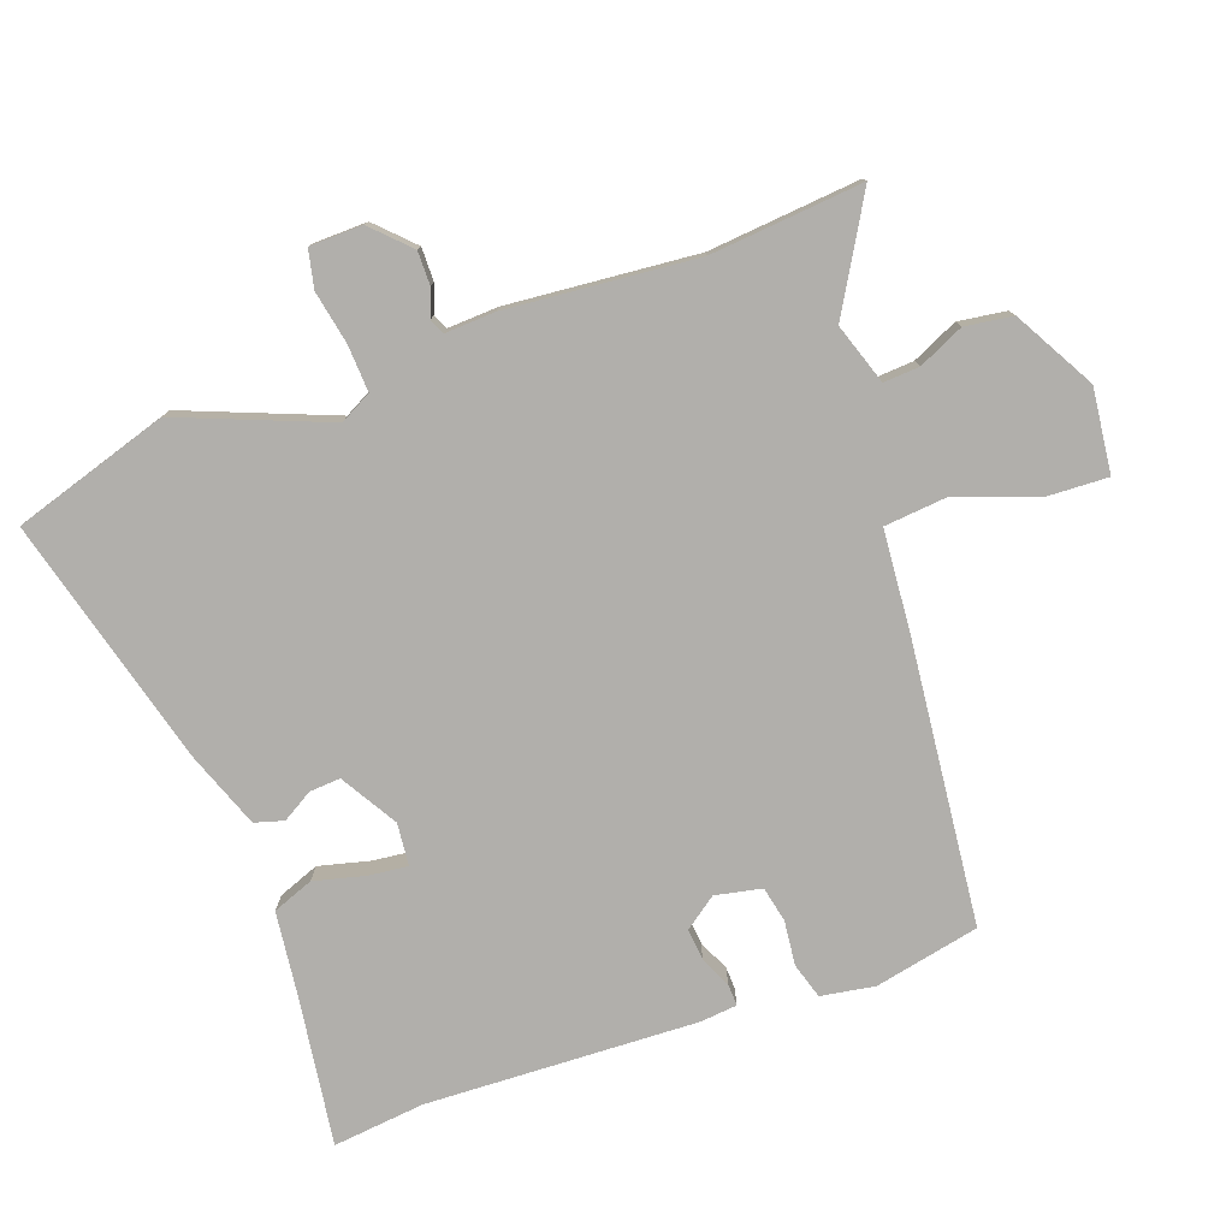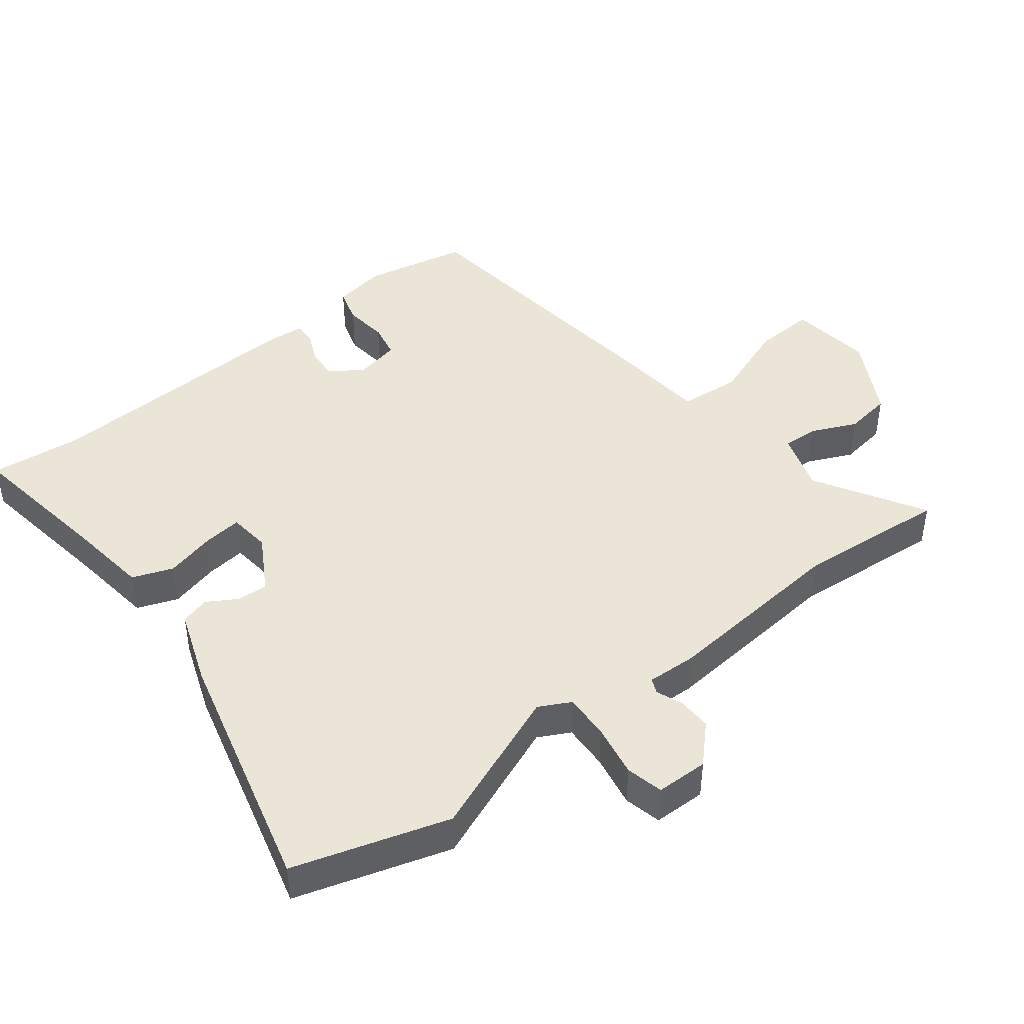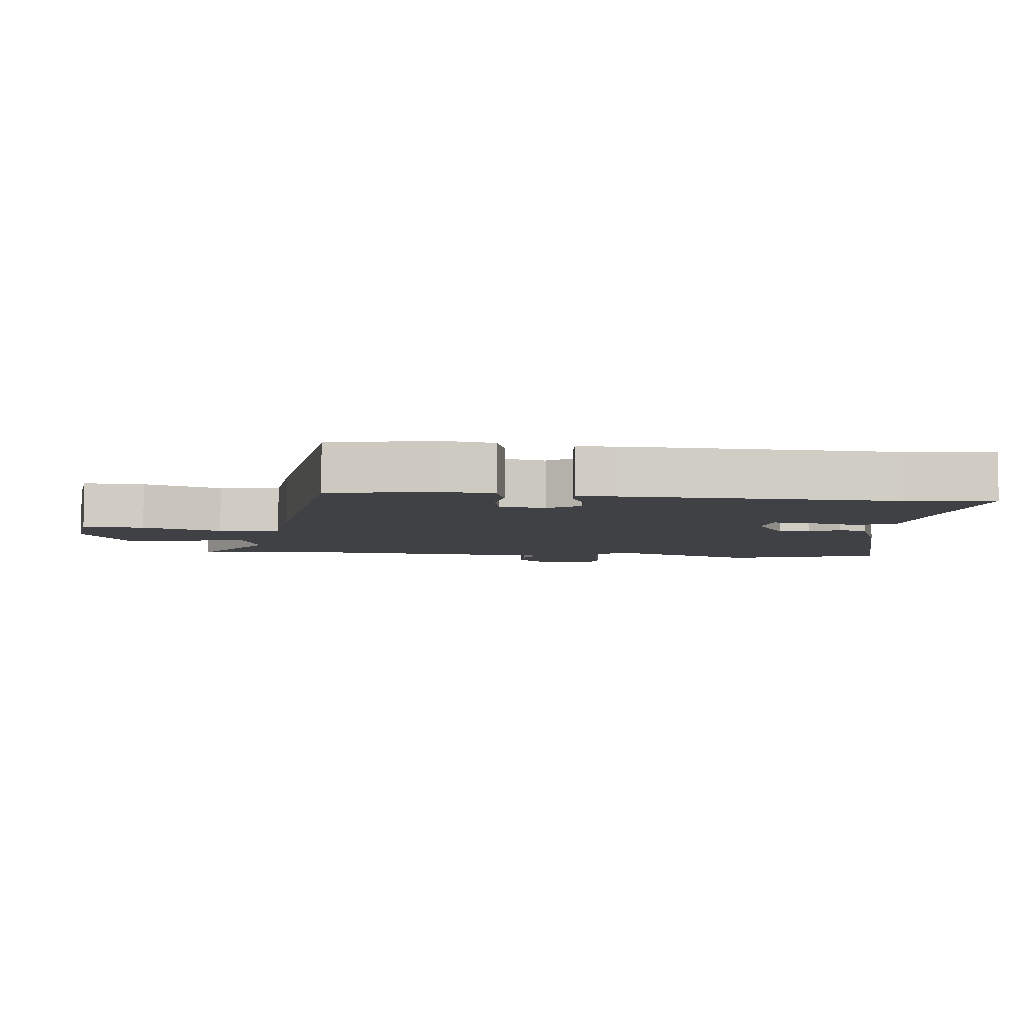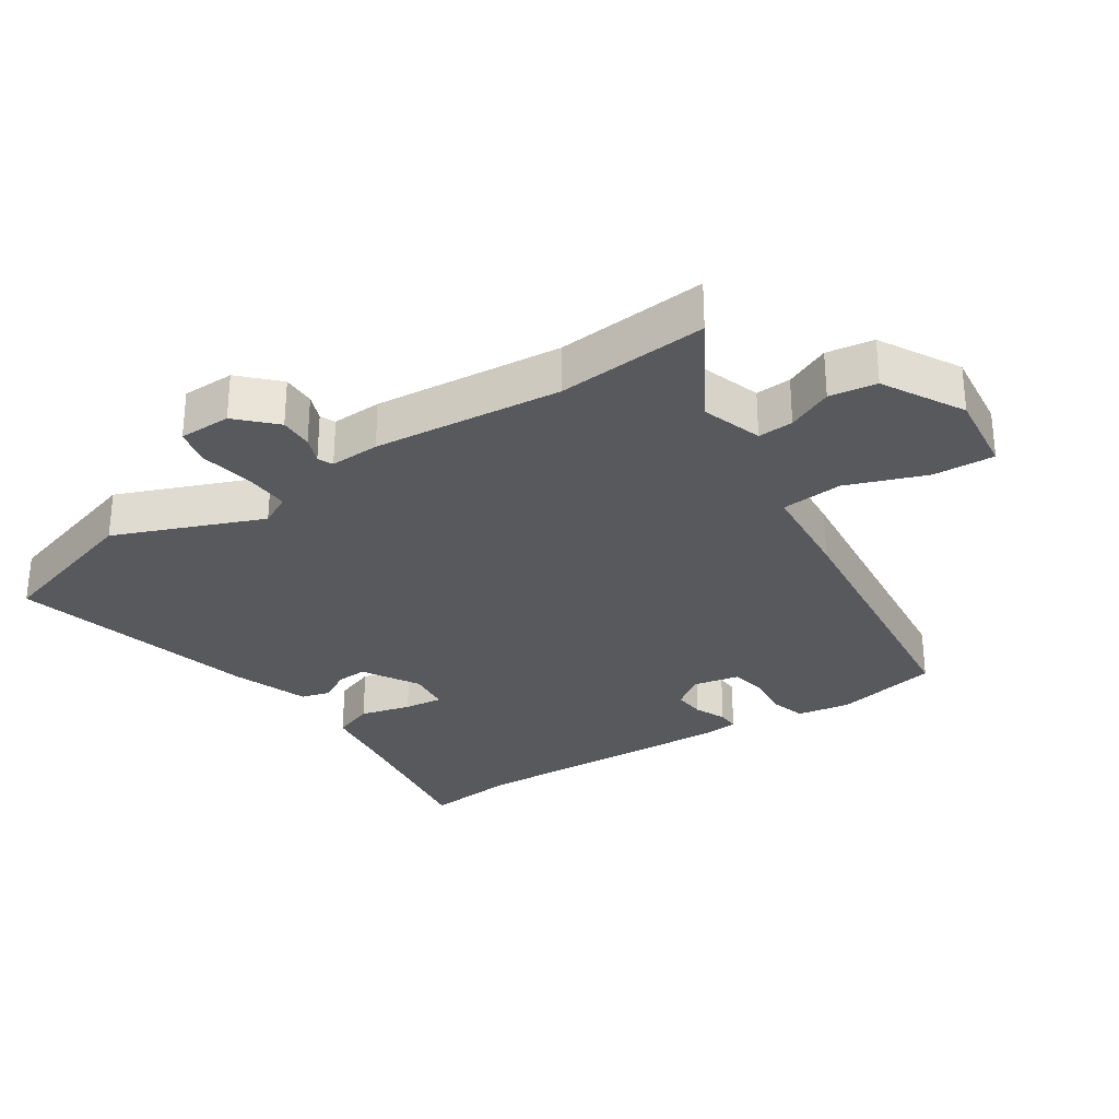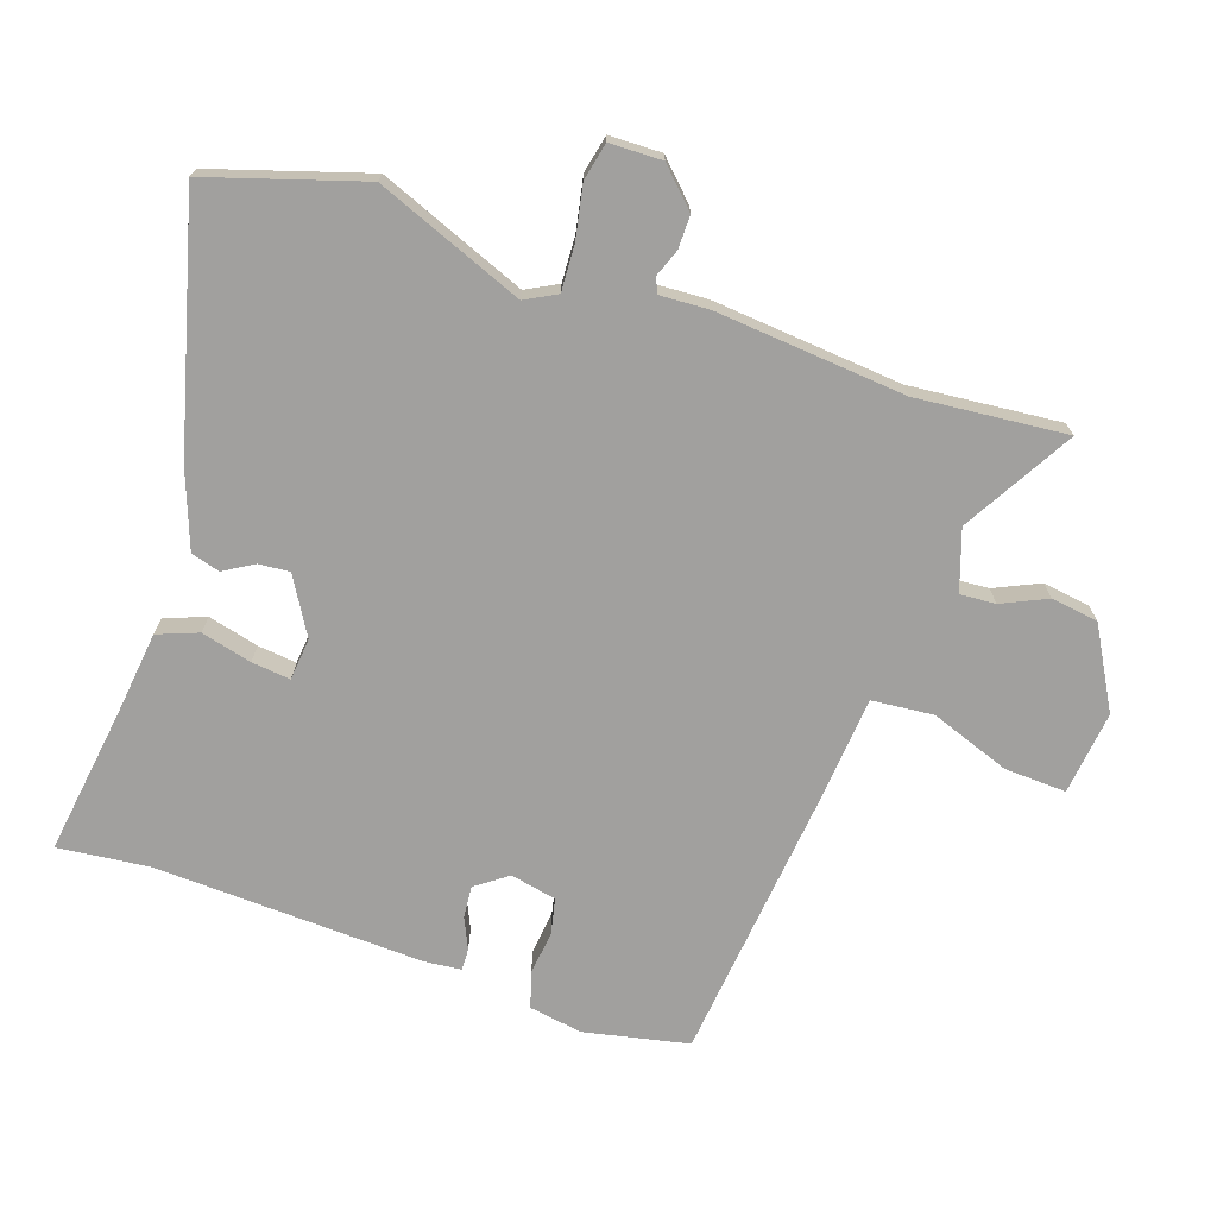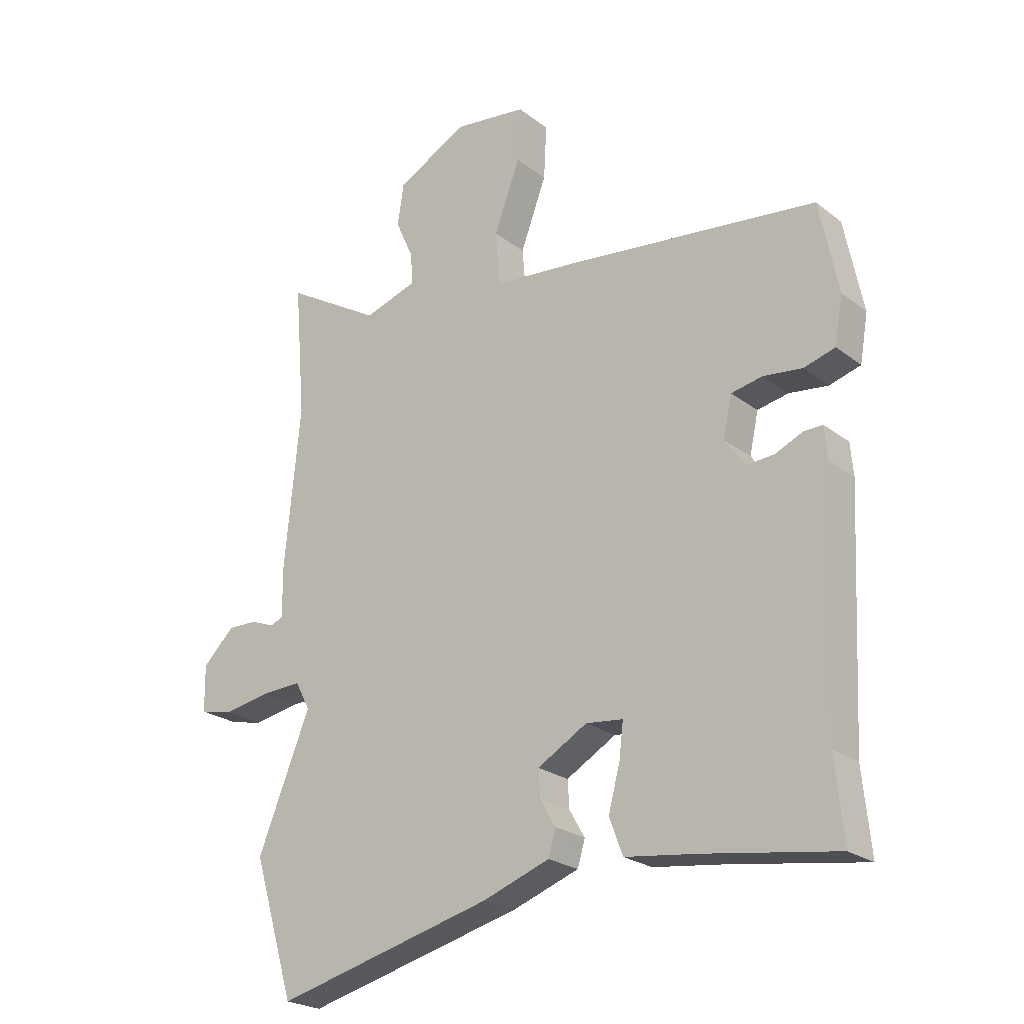
<metadata>
{"format":"obj","ext":"obj","renderer":"f3d","projection":"perspective","resolution":1024,"background":"white","views":[{"elev":-78.1,"azim":-69.7,"up":"+Y"},{"elev":44.0,"azim":-127.8,"up":"+Y"},{"elev":-5.7,"azim":84.4,"up":"+Y"},{"elev":-29.8,"azim":-56.3,"up":"+Y"},{"elev":-71.8,"azim":-108.3,"up":"+Y"},{"elev":-23.2,"azim":38.0,"up":"+Z"}]}
</metadata>
<code>
v -0.473 0.07 -0.59
v -0.544 0.07 -0.355
v -0.453 0.07 -0.131
v -0.478 0.07 -0.083
v -0.548 0.07 -0.086
v -0.629 0.07 -0.101
v -0.686 0.07 -0.088
v -0.687 0.07 -0.008
v -0.632 0.07 0.046
v -0.581 0.07 0.045
v -0.54 0.07 0.029
v -0.517 0.07 0.039
v -0.52 0.07 0.115
v -0.492 0.07 0.402
v -0.511 0.07 0.632
v -0.345 0.07 0.534
v -0.253 0.07 0.564
v -0.256 0.07 0.618
v -0.287 0.07 0.687
v -0.276 0.07 0.759
v -0.154 0.07 0.826
v -0.027 0.07 0.81
v -0.032 0.07 0.716
v -0.077 0.07 0.595
v -0.069 0.07 0.501
v 0.085 0.07 0.487
v 0.512 0.07 0.438
v 0.544 0.07 0.279
v 0.53 0.07 0.198
v 0.476 0.07 0.182
v 0.409 0.07 0.19
v 0.355 0.07 0.179
v 0.34 0.07 0.109
v 0.375 0.07 0.06
v 0.423 0.07 0.064
v 0.47 0.07 0.085
v 0.503 0.07 0.086
v 0.508 0.07 0.03
v 0.488 0.07 -0.38
v 0.502 0.07 -0.519
v 0.275 0.07 -0.485
v 0.15 0.07 -0.469
v 0.127 0.07 -0.407
v 0.147 0.07 -0.33
v 0.154 0.07 -0.271
v 0.09 0.07 -0.264
v 0.004 0.07 -0.314
v 0.007 0.07 -0.361
v 0.034 0.07 -0.407
v 0.021 0.07 -0.451
v -0.095 0.07 -0.493
v -0.473 0 -0.59
v -0.544 0 -0.355
v -0.453 0 -0.131
v -0.478 0 -0.083
v -0.548 0 -0.086
v -0.629 0 -0.101
v -0.686 0 -0.088
v -0.687 0 -0.008
v -0.632 0 0.046
v -0.581 0 0.045
v -0.54 0 0.029
v -0.517 0 0.039
v -0.52 0 0.115
v -0.492 0 0.402
v -0.511 0 0.632
v -0.345 0 0.534
v -0.253 0 0.564
v -0.256 0 0.618
v -0.287 0 0.687
v -0.276 0 0.759
v -0.154 0 0.826
v -0.027 0 0.81
v -0.032 0 0.716
v -0.077 0 0.595
v -0.069 0 0.501
v 0.085 0 0.487
v 0.512 0 0.438
v 0.544 0 0.279
v 0.53 0 0.198
v 0.476 0 0.182
v 0.409 0 0.19
v 0.355 0 0.179
v 0.34 0 0.109
v 0.375 0 0.06
v 0.423 0 0.064
v 0.47 0 0.085
v 0.503 0 0.086
v 0.508 0 0.03
v 0.488 0 -0.38
v 0.502 0 -0.519
v 0.275 0 -0.485
v 0.15 0 -0.469
v 0.127 0 -0.407
v 0.147 0 -0.33
v 0.154 0 -0.271
v 0.09 0 -0.264
v 0.004 0 -0.314
v 0.007 0 -0.361
v 0.034 0 -0.407
v 0.021 0 -0.451
v -0.095 0 -0.493
f 1 2 3
f 51 1 3
f 50 51 3
f 49 50 3
f 48 49 3
f 47 48 3 4
f 46 47 4
f 45 46 4
f 41 42 43 44
f 41 44 45
f 40 41 45
f 39 40 45
f 38 39 45
f 37 38 45
f 36 37 45
f 35 36 45
f 34 35 45 4
f 29 30 31
f 28 29 31
f 27 28 31
f 26 27 31
f 25 26 31
f 25 31 32
f 22 23 24
f 21 22 24
f 20 21 24
f 19 20 24
f 18 19 24
f 17 18 24 25
f 25 32 33
f 17 25 33
f 16 17 33
f 12 13 14
f 9 10 11
f 8 9 11
f 7 8 11
f 6 7 11
f 5 6 11
f 5 11 12
f 4 5 12
f 34 4 12 14
f 16 33 34
f 15 16 34
f 14 15 34
f 54 53 52
f 54 52 102
f 54 102 101
f 54 101 100
f 54 100 99
f 55 54 99 98
f 55 98 97
f 55 97 96
f 95 94 93 92
f 96 95 92
f 96 92 91
f 96 91 90
f 96 90 89
f 96 89 88
f 96 88 87
f 96 87 86
f 55 96 86 85
f 82 81 80
f 82 80 79
f 82 79 78
f 82 78 77
f 82 77 76
f 83 82 76
f 75 74 73
f 75 73 72
f 75 72 71
f 75 71 70
f 75 70 69
f 76 75 69 68
f 84 83 76
f 84 76 68
f 84 68 67
f 65 64 63
f 62 61 60
f 62 60 59
f 62 59 58
f 62 58 57
f 62 57 56
f 63 62 56
f 63 56 55
f 65 63 55 85
f 85 84 67
f 85 67 66
f 85 66 65
f 1 52 53 2
f 2 53 54 3
f 3 54 55 4
f 4 55 56 5
f 5 56 57 6
f 6 57 58 7
f 7 58 59 8
f 8 59 60 9
f 9 60 61 10
f 10 61 62 11
f 11 62 63 12
f 12 63 64 13
f 13 64 65 14
f 14 65 66 15
f 15 66 67 16
f 16 67 68 17
f 17 68 69 18
f 18 69 70 19
f 19 70 71 20
f 20 71 72 21
f 21 72 73 22
f 22 73 74 23
f 23 74 75 24
f 24 75 76 25
f 25 76 77 26
f 26 77 78 27
f 27 78 79 28
f 28 79 80 29
f 29 80 81 30
f 30 81 82 31
f 31 82 83 32
f 32 83 84 33
f 33 84 85 34
f 34 85 86 35
f 35 86 87 36
f 36 87 88 37
f 37 88 89 38
f 38 89 90 39
f 39 90 91 40
f 40 91 92 41
f 41 92 93 42
f 42 93 94 43
f 43 94 95 44
f 44 95 96 45
f 45 96 97 46
f 46 97 98 47
f 47 98 99 48
f 48 99 100 49
f 49 100 101 50
f 50 101 102 51
f 51 102 52 1

</code>
